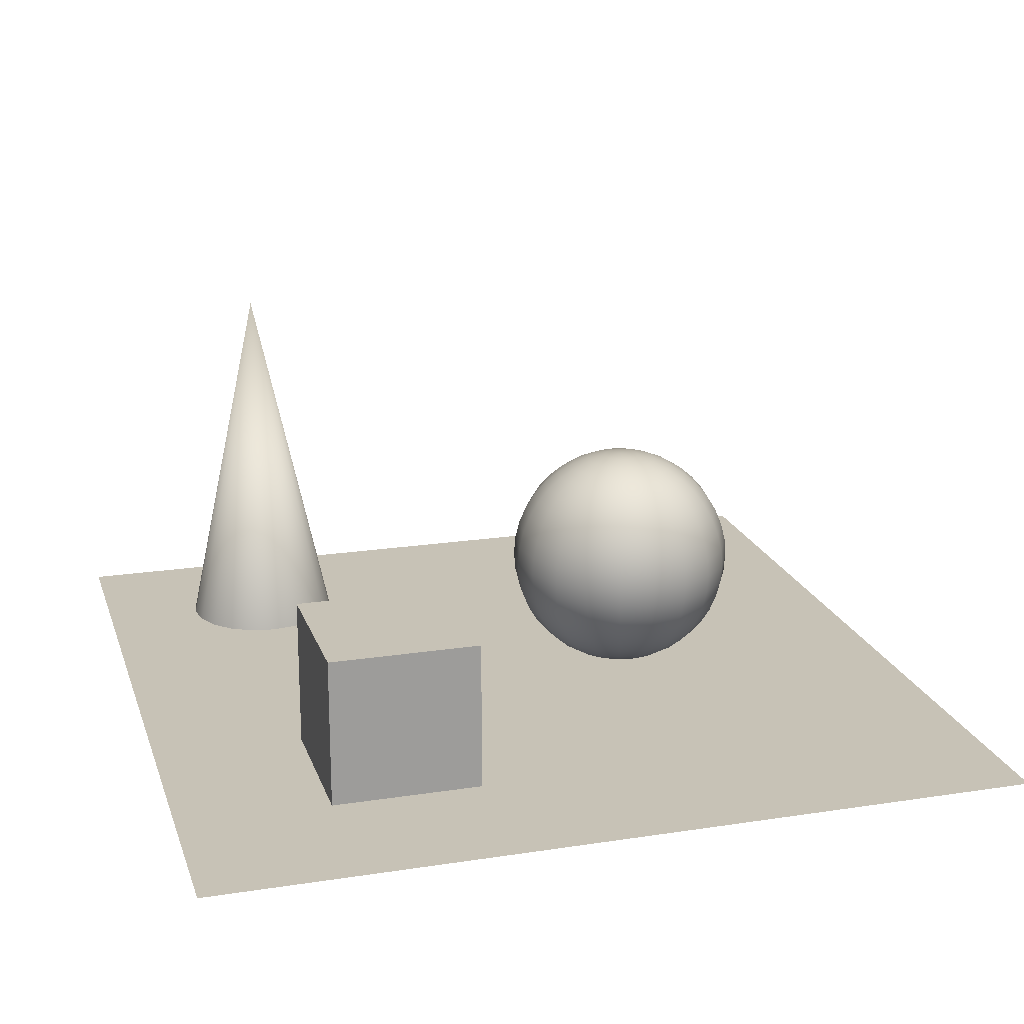
<metadata>
{"format":"obj","ext":"obj","renderer":"f3d","projection":"perspective","resolution":1024,"background":"white","views":[{"elev":19.3,"azim":73.9,"up":"+Y"}]}
</metadata>
<code>
g default
v -9.399 -0 9.391
v 10.07 -0 9.391
v -9.399 0 -9.901
v 10.07 0 -9.901
g MyPlane scene02 scene01 scene00
f 1 2 3
f 3 2 4
g default
v 3.042 -0 5.833
v 6.693 -0 5.833
v 3.042 3.522 5.833
v 6.693 3.522 5.833
v 3.042 3.522 2.303
v 6.693 3.522 2.303
v 3.042 -0 2.303
v 6.693 -0 2.303
g scene01 scene00 MyCube AllObjects
f 5 6 7
f 7 6 8
f 7 8 9
f 9 8 10
f 9 10 11
f 11 10 12
f 11 12 5
f 5 12 6
f 6 12 8
f 8 12 10
f 11 5 9
f 9 5 7
g default
v -4.141 0 4.627
v -4.407 0 4.106
v -4.82 0 3.692
v -5.341 0 3.427
v -5.919 0 3.336
v -6.496 0 3.427
v -7.017 0 3.692
v -7.431 0 4.106
v -7.696 0 4.627
v -7.788 0 5.205
v -7.696 0 5.782
v -7.431 0 6.303
v -7.017 0 6.717
v -6.496 0 6.982
v -5.919 0 7.074
v -5.341 0 6.982
v -4.82 0 6.717
v -4.407 0 6.303
v -4.141 0 5.782
v -4.05 0 5.205
v -5.919 8.658 5.205
g scene01 scene00 AllObjects pCone1
f 13 32 14
f 32 31 14
f 31 30 14
f 30 29 14
f 29 28 14
f 28 27 14
f 27 26 14
f 26 25 14
f 25 24 14
f 24 23 14
f 23 22 14
f 22 21 14
f 21 20 14
f 20 19 14
f 19 18 14
f 18 17 14
f 17 16 14
f 16 15 14
f 13 14 33
f 14 15 33
f 15 16 33
f 16 17 33
f 17 18 33
f 18 19 33
f 19 20 33
f 20 21 33
f 21 22 33
f 22 23 33
f 23 24 33
f 24 25 33
f 25 26 33
f 26 27 33
f 27 28 33
f 28 29 33
f 29 30 33
f 30 31 33
f 31 32 33
f 32 13 33
g default
v 0.395 0.0364 -3.415
v 0.3337 0.0364 -3.536
v 0.2382 0.0364 -3.631
v 0.1179 0.0364 -3.692
v -0.01545 0.0364 -3.714
v -0.1488 0.0364 -3.692
v -0.2691 0.0364 -3.631
v -0.3646 0.0364 -3.536
v -0.4259 0.0364 -3.415
v -0.447 0.0364 -3.282
v -0.4259 0.0364 -3.149
v -0.3646 0.0364 -3.028
v -0.2691 0.0364 -2.933
v -0.1488 0.0364 -2.872
v -0.01545 0.0364 -2.85
v 0.1179 0.0364 -2.872
v 0.2382 0.0364 -2.933
v 0.3337 0.0364 -3.028
v 0.395 0.0364 -3.149
v 0.4161 0.0364 -3.282
v 0.7954 0.1375 -3.545
v 0.6743 0.1375 -3.783
v 0.4857 0.1375 -3.972
v 0.248 0.1375 -4.093
v -0.01545 0.1375 -4.135
v -0.2789 0.1375 -4.093
v -0.5166 0.1375 -3.972
v -0.7052 0.1375 -3.783
v -0.8263 0.1375 -3.545
v -0.868 0.1375 -3.282
v -0.8263 0.1375 -3.019
v -0.7052 0.1375 -2.781
v -0.5166 0.1375 -2.592
v -0.2789 0.1375 -2.471
v -0.01545 0.1375 -2.429
v 0.248 0.1375 -2.471
v 0.4857 0.1375 -2.592
v 0.6743 0.1375 -2.781
v 0.7954 0.1375 -3.019
v 0.8371 0.1375 -3.282
v 1.176 0.3031 -3.669
v 0.9979 0.3031 -4.018
v 0.7208 0.3031 -4.295
v 0.3716 0.3031 -4.473
v -0.01545 0.3031 -4.535
v -0.4025 0.3031 -4.473
v -0.7517 0.3031 -4.295
v -1.029 0.3031 -4.018
v -1.207 0.3031 -3.669
v -1.268 0.3031 -3.282
v -1.207 0.3031 -2.895
v -1.029 0.3031 -2.546
v -0.7517 0.3031 -2.269
v -0.4025 0.3031 -2.091
v -0.01545 0.3031 -2.029
v 0.3716 0.3031 -2.091
v 0.7208 0.3031 -2.269
v 0.9979 0.3031 -2.546
v 1.176 0.3031 -2.895
v 1.237 0.3031 -3.282
v 1.527 0.5293 -3.783
v 1.297 0.5293 -4.235
v 0.9377 0.5293 -4.594
v 0.4857 0.5293 -4.824
v -0.01545 0.5293 -4.904
v -0.5166 0.5293 -4.824
v -0.9686 0.5293 -4.594
v -1.327 0.5293 -4.235
v -1.558 0.5293 -3.783
v -1.637 0.5293 -3.282
v -1.558 0.5293 -2.781
v -1.327 0.5293 -2.329
v -0.9686 0.5293 -1.97
v -0.5166 0.5293 -1.74
v -0.01545 0.5293 -1.66
v 0.4857 0.5293 -1.74
v 0.9377 0.5293 -1.97
v 1.297 0.5293 -2.329
v 1.527 0.5293 -2.781
v 1.606 0.5293 -3.282
v 1.84 0.8105 -3.885
v 1.563 0.8105 -4.429
v 1.131 0.8105 -4.86
v 0.5874 0.8105 -5.137
v -0.01545 0.8105 -5.233
v -0.6183 0.8105 -5.137
v -1.162 0.8105 -4.86
v -1.594 0.8105 -4.429
v -1.871 0.8105 -3.885
v -1.966 0.8105 -3.282
v -1.871 0.8105 -2.679
v -1.594 0.8105 -2.135
v -1.162 0.8105 -1.704
v -0.6183 0.8105 -1.427
v -0.01545 0.8105 -1.331
v 0.5874 0.8105 -1.427
v 1.131 0.8105 -1.704
v 1.563 0.8105 -2.135
v 1.84 0.8105 -2.679
v 1.935 0.8105 -3.282
v 2.107 1.14 -3.972
v 1.79 1.14 -4.594
v 1.297 1.14 -5.088
v 0.6743 1.14 -5.405
v -0.01545 1.14 -5.514
v -0.7052 1.14 -5.405
v -1.327 1.14 -5.088
v -1.821 1.14 -4.594
v -2.138 1.14 -3.972
v -2.247 1.14 -3.282
v -2.138 1.14 -2.592
v -1.821 1.14 -1.97
v -1.327 1.14 -1.476
v -0.7052 1.14 -1.159
v -0.01545 1.14 -1.05
v 0.6743 1.14 -1.159
v 1.297 1.14 -1.476
v 1.79 1.14 -1.97
v 2.107 1.14 -2.592
v 2.217 1.14 -3.282
v 2.322 1.509 -4.042
v 1.973 1.509 -4.727
v 1.429 1.509 -5.271
v 0.7442 1.509 -5.62
v -0.01545 1.509 -5.74
v -0.7751 1.509 -5.62
v -1.46 1.509 -5.271
v -2.004 1.509 -4.727
v -2.353 1.509 -4.042
v -2.474 1.509 -3.282
v -2.353 1.509 -2.522
v -2.004 1.509 -1.837
v -1.46 1.509 -1.293
v -0.7751 1.509 -0.9441
v -0.01545 1.509 -0.8238
v 0.7442 1.509 -0.9441
v 1.429 1.509 -1.293
v 1.973 1.509 -1.837
v 2.322 1.509 -2.522
v 2.443 1.509 -3.282
v 2.48 1.909 -4.093
v 2.107 1.909 -4.824
v 1.527 1.909 -5.405
v 0.7954 1.909 -5.778
v -0.01545 1.909 -5.906
v -0.8263 1.909 -5.778
v -1.558 1.909 -5.405
v -2.138 1.909 -4.824
v -2.511 1.909 -4.093
v -2.639 1.909 -3.282
v -2.511 1.909 -2.471
v -2.138 1.909 -1.74
v -1.558 1.909 -1.159
v -0.8263 1.909 -0.7865
v -0.01545 1.909 -0.6581
v 0.7954 1.909 -0.7865
v 1.527 1.909 -1.159
v 2.107 1.909 -1.74
v 2.48 1.909 -2.471
v 2.608 1.909 -3.282
v 2.576 2.33 -4.124
v 2.189 2.33 -4.884
v 1.586 2.33 -5.487
v 0.8266 2.33 -5.874
v -0.01545 2.33 -6.007
v -0.8575 2.33 -5.874
v -1.617 2.33 -5.487
v -2.22 2.33 -4.884
v -2.607 2.33 -4.124
v -2.74 2.33 -3.282
v -2.607 2.33 -2.44
v -2.22 2.33 -1.68
v -1.617 2.33 -1.077
v -0.8575 2.33 -0.6904
v -0.01545 2.33 -0.557
v 0.8266 2.33 -0.6904
v 1.586 2.33 -1.077
v 2.189 2.33 -1.68
v 2.576 2.33 -2.44
v 2.71 2.33 -3.282
v 2.608 2.761 -4.135
v 2.217 2.761 -4.904
v 1.606 2.761 -5.514
v 0.8371 2.761 -5.906
v -0.01545 2.761 -6.041
v -0.868 2.761 -5.906
v -1.637 2.761 -5.514
v -2.247 2.761 -4.904
v -2.639 2.761 -4.135
v -2.774 2.761 -3.282
v -2.639 2.761 -2.429
v -2.247 2.761 -1.66
v -1.637 2.761 -1.05
v -0.868 2.761 -0.6581
v -0.01545 2.761 -0.5231
v 0.8371 2.761 -0.6581
v 1.606 2.761 -1.05
v 2.217 2.761 -1.66
v 2.608 2.761 -2.429
v 2.744 2.761 -3.282
v 2.576 3.193 -4.124
v 2.189 3.193 -4.884
v 1.586 3.193 -5.487
v 0.8266 3.193 -5.874
v -0.01545 3.193 -6.007
v -0.8575 3.193 -5.874
v -1.617 3.193 -5.487
v -2.22 3.193 -4.884
v -2.607 3.193 -4.124
v -2.74 3.193 -3.282
v -2.607 3.193 -2.44
v -2.22 3.193 -1.68
v -1.617 3.193 -1.077
v -0.8575 3.193 -0.6904
v -0.01545 3.193 -0.557
v 0.8266 3.193 -0.6904
v 1.586 3.193 -1.077
v 2.189 3.193 -1.68
v 2.576 3.193 -2.44
v 2.71 3.193 -3.282
v 2.48 3.614 -4.093
v 2.107 3.614 -4.824
v 1.527 3.614 -5.405
v 0.7954 3.614 -5.778
v -0.01545 3.614 -5.906
v -0.8263 3.614 -5.778
v -1.558 3.614 -5.405
v -2.138 3.614 -4.824
v -2.511 3.614 -4.093
v -2.639 3.614 -3.282
v -2.511 3.614 -2.471
v -2.138 3.614 -1.74
v -1.558 3.614 -1.159
v -0.8263 3.614 -0.7865
v -0.01545 3.614 -0.6581
v 0.7954 3.614 -0.7865
v 1.527 3.614 -1.159
v 2.107 3.614 -1.74
v 2.48 3.614 -2.471
v 2.608 3.614 -3.282
v 2.322 4.014 -4.042
v 1.973 4.014 -4.727
v 1.429 4.014 -5.271
v 0.7442 4.014 -5.62
v -0.01545 4.014 -5.74
v -0.7751 4.014 -5.62
v -1.46 4.014 -5.271
v -2.004 4.014 -4.727
v -2.353 4.014 -4.042
v -2.474 4.014 -3.282
v -2.353 4.014 -2.522
v -2.004 4.014 -1.837
v -1.46 4.014 -1.293
v -0.7751 4.014 -0.9441
v -0.01545 4.014 -0.8238
v 0.7442 4.014 -0.9441
v 1.429 4.014 -1.293
v 1.973 4.014 -1.837
v 2.322 4.014 -2.522
v 2.443 4.014 -3.282
v 2.107 4.383 -3.972
v 1.79 4.383 -4.594
v 1.297 4.383 -5.088
v 0.6743 4.383 -5.405
v -0.01545 4.383 -5.514
v -0.7052 4.383 -5.405
v -1.327 4.383 -5.088
v -1.821 4.383 -4.594
v -2.138 4.383 -3.972
v -2.247 4.383 -3.282
v -2.138 4.383 -2.592
v -1.821 4.383 -1.97
v -1.327 4.383 -1.476
v -0.7052 4.383 -1.159
v -0.01545 4.383 -1.05
v 0.6743 4.383 -1.159
v 1.297 4.383 -1.476
v 1.79 4.383 -1.97
v 2.107 4.383 -2.592
v 2.217 4.383 -3.282
v 1.84 4.712 -3.885
v 1.563 4.712 -4.429
v 1.131 4.712 -4.86
v 0.5874 4.712 -5.137
v -0.01545 4.712 -5.233
v -0.6183 4.712 -5.137
v -1.162 4.712 -4.86
v -1.594 4.712 -4.429
v -1.871 4.712 -3.885
v -1.966 4.712 -3.282
v -1.871 4.712 -2.679
v -1.594 4.712 -2.135
v -1.162 4.712 -1.704
v -0.6183 4.712 -1.427
v -0.01545 4.712 -1.331
v 0.5874 4.712 -1.427
v 1.131 4.712 -1.704
v 1.563 4.712 -2.135
v 1.84 4.712 -2.679
v 1.935 4.712 -3.282
v 1.527 4.993 -3.783
v 1.297 4.993 -4.235
v 0.9377 4.993 -4.594
v 0.4857 4.993 -4.824
v -0.01545 4.993 -4.904
v -0.5166 4.993 -4.824
v -0.9686 4.993 -4.594
v -1.327 4.993 -4.235
v -1.558 4.993 -3.783
v -1.637 4.993 -3.282
v -1.558 4.993 -2.781
v -1.327 4.993 -2.329
v -0.9686 4.993 -1.97
v -0.5166 4.993 -1.74
v -0.01545 4.993 -1.66
v 0.4857 4.993 -1.74
v 0.9377 4.993 -1.97
v 1.297 4.993 -2.329
v 1.527 4.993 -2.781
v 1.606 4.993 -3.282
v 1.176 5.22 -3.669
v 0.9979 5.22 -4.018
v 0.7208 5.22 -4.295
v 0.3716 5.22 -4.473
v -0.01545 5.22 -4.535
v -0.4025 5.22 -4.473
v -0.7517 5.22 -4.295
v -1.029 5.22 -4.018
v -1.207 5.22 -3.669
v -1.268 5.22 -3.282
v -1.207 5.22 -2.895
v -1.029 5.22 -2.546
v -0.7517 5.22 -2.269
v -0.4025 5.22 -2.091
v -0.01545 5.22 -2.029
v 0.3716 5.22 -2.091
v 0.7208 5.22 -2.269
v 0.9979 5.22 -2.546
v 1.176 5.22 -2.895
v 1.237 5.22 -3.282
v 0.7954 5.385 -3.545
v 0.6743 5.385 -3.783
v 0.4857 5.385 -3.972
v 0.248 5.385 -4.093
v -0.01545 5.385 -4.135
v -0.2789 5.385 -4.093
v -0.5166 5.385 -3.972
v -0.7052 5.385 -3.783
v -0.8263 5.385 -3.545
v -0.868 5.385 -3.282
v -0.8263 5.385 -3.019
v -0.7052 5.385 -2.781
v -0.5166 5.385 -2.592
v -0.2789 5.385 -2.471
v -0.01545 5.385 -2.429
v 0.248 5.385 -2.471
v 0.4857 5.385 -2.592
v 0.6743 5.385 -2.781
v 0.7954 5.385 -3.019
v 0.8371 5.385 -3.282
v 0.395 5.486 -3.415
v 0.3337 5.486 -3.536
v 0.2382 5.486 -3.631
v 0.1179 5.486 -3.692
v -0.01545 5.486 -3.714
v -0.1488 5.486 -3.692
v -0.2691 5.486 -3.631
v -0.3646 5.486 -3.536
v -0.4259 5.486 -3.415
v -0.447 5.486 -3.282
v -0.4259 5.486 -3.149
v -0.3646 5.486 -3.028
v -0.2691 5.486 -2.933
v -0.1488 5.486 -2.872
v -0.01545 5.486 -2.85
v 0.1179 5.486 -2.872
v 0.2382 5.486 -2.933
v 0.3337 5.486 -3.028
v 0.395 5.486 -3.149
v 0.4161 5.486 -3.282
v -0.01545 0.002435 -3.282
v -0.01545 5.52 -3.282
g scene01 scene00 AllObjects pSphere1
f 34 35 54
f 54 35 55
f 35 36 55
f 55 36 56
f 36 37 56
f 56 37 57
f 37 38 57
f 57 38 58
f 38 39 58
f 58 39 59
f 39 40 59
f 59 40 60
f 40 41 60
f 60 41 61
f 41 42 61
f 61 42 62
f 42 43 62
f 62 43 63
f 43 44 63
f 63 44 64
f 44 45 64
f 64 45 65
f 45 46 65
f 65 46 66
f 46 47 66
f 66 47 67
f 47 48 67
f 67 48 68
f 48 49 68
f 68 49 69
f 49 50 69
f 69 50 70
f 50 51 70
f 70 51 71
f 51 52 71
f 71 52 72
f 52 53 72
f 72 53 73
f 53 34 73
f 73 34 54
f 54 55 74
f 74 55 75
f 55 56 75
f 75 56 76
f 56 57 76
f 76 57 77
f 57 58 77
f 77 58 78
f 58 59 78
f 78 59 79
f 59 60 79
f 79 60 80
f 60 61 80
f 80 61 81
f 61 62 81
f 81 62 82
f 62 63 82
f 82 63 83
f 63 64 83
f 83 64 84
f 64 65 84
f 84 65 85
f 65 66 85
f 85 66 86
f 66 67 86
f 86 67 87
f 67 68 87
f 87 68 88
f 68 69 88
f 88 69 89
f 69 70 89
f 89 70 90
f 70 71 90
f 90 71 91
f 71 72 91
f 91 72 92
f 72 73 92
f 92 73 93
f 73 54 93
f 93 54 74
f 74 75 94
f 94 75 95
f 75 76 95
f 95 76 96
f 76 77 96
f 96 77 97
f 77 78 97
f 97 78 98
f 78 79 98
f 98 79 99
f 79 80 99
f 99 80 100
f 80 81 100
f 100 81 101
f 81 82 101
f 101 82 102
f 82 83 102
f 102 83 103
f 83 84 103
f 103 84 104
f 84 85 104
f 104 85 105
f 85 86 105
f 105 86 106
f 86 87 106
f 106 87 107
f 87 88 107
f 107 88 108
f 88 89 108
f 108 89 109
f 89 90 109
f 109 90 110
f 90 91 110
f 110 91 111
f 91 92 111
f 111 92 112
f 92 93 112
f 112 93 113
f 93 74 113
f 113 74 94
f 94 95 114
f 114 95 115
f 95 96 115
f 115 96 116
f 96 97 116
f 116 97 117
f 97 98 117
f 117 98 118
f 98 99 118
f 118 99 119
f 99 100 119
f 119 100 120
f 100 101 120
f 120 101 121
f 101 102 121
f 121 102 122
f 102 103 122
f 122 103 123
f 103 104 123
f 123 104 124
f 104 105 124
f 124 105 125
f 105 106 125
f 125 106 126
f 106 107 126
f 126 107 127
f 107 108 127
f 127 108 128
f 108 109 128
f 128 109 129
f 109 110 129
f 129 110 130
f 110 111 130
f 130 111 131
f 111 112 131
f 131 112 132
f 112 113 132
f 132 113 133
f 113 94 133
f 133 94 114
f 114 115 134
f 134 115 135
f 115 116 135
f 135 116 136
f 116 117 136
f 136 117 137
f 117 118 137
f 137 118 138
f 118 119 138
f 138 119 139
f 119 120 139
f 139 120 140
f 120 121 140
f 140 121 141
f 121 122 141
f 141 122 142
f 122 123 142
f 142 123 143
f 123 124 143
f 143 124 144
f 124 125 144
f 144 125 145
f 125 126 145
f 145 126 146
f 126 127 146
f 146 127 147
f 127 128 147
f 147 128 148
f 128 129 148
f 148 129 149
f 129 130 149
f 149 130 150
f 130 131 150
f 150 131 151
f 131 132 151
f 151 132 152
f 132 133 152
f 152 133 153
f 133 114 153
f 153 114 134
f 134 135 154
f 154 135 155
f 135 136 155
f 155 136 156
f 136 137 156
f 156 137 157
f 137 138 157
f 157 138 158
f 138 139 158
f 158 139 159
f 139 140 159
f 159 140 160
f 140 141 160
f 160 141 161
f 141 142 161
f 161 142 162
f 142 143 162
f 162 143 163
f 143 144 163
f 163 144 164
f 144 145 164
f 164 145 165
f 145 146 165
f 165 146 166
f 146 147 166
f 166 147 167
f 147 148 167
f 167 148 168
f 148 149 168
f 168 149 169
f 149 150 169
f 169 150 170
f 150 151 170
f 170 151 171
f 151 152 171
f 171 152 172
f 152 153 172
f 172 153 173
f 153 134 173
f 173 134 154
f 154 155 174
f 174 155 175
f 155 156 175
f 175 156 176
f 156 157 176
f 176 157 177
f 157 158 177
f 177 158 178
f 158 159 178
f 178 159 179
f 159 160 179
f 179 160 180
f 160 161 180
f 180 161 181
f 161 162 181
f 181 162 182
f 162 163 182
f 182 163 183
f 163 164 183
f 183 164 184
f 164 165 184
f 184 165 185
f 165 166 185
f 185 166 186
f 166 167 186
f 186 167 187
f 167 168 187
f 187 168 188
f 168 169 188
f 188 169 189
f 169 170 189
f 189 170 190
f 170 171 190
f 190 171 191
f 171 172 191
f 191 172 192
f 172 173 192
f 192 173 193
f 173 154 193
f 193 154 174
f 174 175 194
f 194 175 195
f 175 176 195
f 195 176 196
f 176 177 196
f 196 177 197
f 177 178 197
f 197 178 198
f 178 179 198
f 198 179 199
f 179 180 199
f 199 180 200
f 180 181 200
f 200 181 201
f 181 182 201
f 201 182 202
f 182 183 202
f 202 183 203
f 183 184 203
f 203 184 204
f 184 185 204
f 204 185 205
f 185 186 205
f 205 186 206
f 186 187 206
f 206 187 207
f 187 188 207
f 207 188 208
f 188 189 208
f 208 189 209
f 189 190 209
f 209 190 210
f 190 191 210
f 210 191 211
f 191 192 211
f 211 192 212
f 192 193 212
f 212 193 213
f 193 174 213
f 213 174 194
f 194 195 214
f 214 195 215
f 195 196 215
f 215 196 216
f 196 197 216
f 216 197 217
f 197 198 217
f 217 198 218
f 198 199 218
f 218 199 219
f 199 200 219
f 219 200 220
f 200 201 220
f 220 201 221
f 201 202 221
f 221 202 222
f 202 203 222
f 222 203 223
f 203 204 223
f 223 204 224
f 204 205 224
f 224 205 225
f 205 206 225
f 225 206 226
f 206 207 226
f 226 207 227
f 207 208 227
f 227 208 228
f 208 209 228
f 228 209 229
f 209 210 229
f 229 210 230
f 210 211 230
f 230 211 231
f 211 212 231
f 231 212 232
f 212 213 232
f 232 213 233
f 213 194 233
f 233 194 214
f 214 215 234
f 234 215 235
f 215 216 235
f 235 216 236
f 216 217 236
f 236 217 237
f 217 218 237
f 237 218 238
f 218 219 238
f 238 219 239
f 219 220 239
f 239 220 240
f 220 221 240
f 240 221 241
f 221 222 241
f 241 222 242
f 222 223 242
f 242 223 243
f 223 224 243
f 243 224 244
f 224 225 244
f 244 225 245
f 225 226 245
f 245 226 246
f 226 227 246
f 246 227 247
f 227 228 247
f 247 228 248
f 228 229 248
f 248 229 249
f 229 230 249
f 249 230 250
f 230 231 250
f 250 231 251
f 231 232 251
f 251 232 252
f 232 233 252
f 252 233 253
f 233 214 253
f 253 214 234
f 234 235 254
f 254 235 255
f 235 236 255
f 255 236 256
f 236 237 256
f 256 237 257
f 237 238 257
f 257 238 258
f 238 239 258
f 258 239 259
f 239 240 259
f 259 240 260
f 240 241 260
f 260 241 261
f 241 242 261
f 261 242 262
f 242 243 262
f 262 243 263
f 243 244 263
f 263 244 264
f 244 245 264
f 264 245 265
f 245 246 265
f 265 246 266
f 246 247 266
f 266 247 267
f 247 248 267
f 267 248 268
f 248 249 268
f 268 249 269
f 249 250 269
f 269 250 270
f 250 251 270
f 270 251 271
f 251 252 271
f 271 252 272
f 252 253 272
f 272 253 273
f 253 234 273
f 273 234 254
f 254 255 274
f 274 255 275
f 255 256 275
f 275 256 276
f 256 257 276
f 276 257 277
f 257 258 277
f 277 258 278
f 258 259 278
f 278 259 279
f 259 260 279
f 279 260 280
f 260 261 280
f 280 261 281
f 261 262 281
f 281 262 282
f 262 263 282
f 282 263 283
f 263 264 283
f 283 264 284
f 264 265 284
f 284 265 285
f 265 266 285
f 285 266 286
f 266 267 286
f 286 267 287
f 267 268 287
f 287 268 288
f 268 269 288
f 288 269 289
f 269 270 289
f 289 270 290
f 270 271 290
f 290 271 291
f 271 272 291
f 291 272 292
f 272 273 292
f 292 273 293
f 273 254 293
f 293 254 274
f 274 275 294
f 294 275 295
f 275 276 295
f 295 276 296
f 276 277 296
f 296 277 297
f 277 278 297
f 297 278 298
f 278 279 298
f 298 279 299
f 279 280 299
f 299 280 300
f 280 281 300
f 300 281 301
f 281 282 301
f 301 282 302
f 282 283 302
f 302 283 303
f 283 284 303
f 303 284 304
f 284 285 304
f 304 285 305
f 285 286 305
f 305 286 306
f 286 287 306
f 306 287 307
f 287 288 307
f 307 288 308
f 288 289 308
f 308 289 309
f 289 290 309
f 309 290 310
f 290 291 310
f 310 291 311
f 291 292 311
f 311 292 312
f 292 293 312
f 312 293 313
f 293 274 313
f 313 274 294
f 294 295 314
f 314 295 315
f 295 296 315
f 315 296 316
f 296 297 316
f 316 297 317
f 297 298 317
f 317 298 318
f 298 299 318
f 318 299 319
f 299 300 319
f 319 300 320
f 300 301 320
f 320 301 321
f 301 302 321
f 321 302 322
f 302 303 322
f 322 303 323
f 303 304 323
f 323 304 324
f 304 305 324
f 324 305 325
f 305 306 325
f 325 306 326
f 306 307 326
f 326 307 327
f 307 308 327
f 327 308 328
f 308 309 328
f 328 309 329
f 309 310 329
f 329 310 330
f 310 311 330
f 330 311 331
f 311 312 331
f 331 312 332
f 312 313 332
f 332 313 333
f 313 294 333
f 333 294 314
f 314 315 334
f 334 315 335
f 315 316 335
f 335 316 336
f 316 317 336
f 336 317 337
f 317 318 337
f 337 318 338
f 318 319 338
f 338 319 339
f 319 320 339
f 339 320 340
f 320 321 340
f 340 321 341
f 321 322 341
f 341 322 342
f 322 323 342
f 342 323 343
f 323 324 343
f 343 324 344
f 324 325 344
f 344 325 345
f 325 326 345
f 345 326 346
f 326 327 346
f 346 327 347
f 327 328 347
f 347 328 348
f 328 329 348
f 348 329 349
f 329 330 349
f 349 330 350
f 330 331 350
f 350 331 351
f 331 332 351
f 351 332 352
f 332 333 352
f 352 333 353
f 333 314 353
f 353 314 334
f 334 335 354
f 354 335 355
f 335 336 355
f 355 336 356
f 336 337 356
f 356 337 357
f 337 338 357
f 357 338 358
f 338 339 358
f 358 339 359
f 339 340 359
f 359 340 360
f 340 341 360
f 360 341 361
f 341 342 361
f 361 342 362
f 342 343 362
f 362 343 363
f 343 344 363
f 363 344 364
f 344 345 364
f 364 345 365
f 345 346 365
f 365 346 366
f 346 347 366
f 366 347 367
f 347 348 367
f 367 348 368
f 348 349 368
f 368 349 369
f 349 350 369
f 369 350 370
f 350 351 370
f 370 351 371
f 351 352 371
f 371 352 372
f 352 353 372
f 372 353 373
f 353 334 373
f 373 334 354
f 354 355 374
f 374 355 375
f 355 356 375
f 375 356 376
f 356 357 376
f 376 357 377
f 357 358 377
f 377 358 378
f 358 359 378
f 378 359 379
f 359 360 379
f 379 360 380
f 360 361 380
f 380 361 381
f 361 362 381
f 381 362 382
f 362 363 382
f 382 363 383
f 363 364 383
f 383 364 384
f 364 365 384
f 384 365 385
f 365 366 385
f 385 366 386
f 366 367 386
f 386 367 387
f 367 368 387
f 387 368 388
f 368 369 388
f 388 369 389
f 369 370 389
f 389 370 390
f 370 371 390
f 390 371 391
f 371 372 391
f 391 372 392
f 372 373 392
f 392 373 393
f 373 354 393
f 393 354 374
f 374 375 394
f 394 375 395
f 375 376 395
f 395 376 396
f 376 377 396
f 396 377 397
f 377 378 397
f 397 378 398
f 378 379 398
f 398 379 399
f 379 380 399
f 399 380 400
f 380 381 400
f 400 381 401
f 381 382 401
f 401 382 402
f 382 383 402
f 402 383 403
f 383 384 403
f 403 384 404
f 384 385 404
f 404 385 405
f 385 386 405
f 405 386 406
f 386 387 406
f 406 387 407
f 387 388 407
f 407 388 408
f 388 389 408
f 408 389 409
f 389 390 409
f 409 390 410
f 390 391 410
f 410 391 411
f 391 392 411
f 411 392 412
f 392 393 412
f 412 393 413
f 393 374 413
f 413 374 394
f 35 34 414
f 36 35 414
f 37 36 414
f 38 37 414
f 39 38 414
f 40 39 414
f 41 40 414
f 42 41 414
f 43 42 414
f 44 43 414
f 45 44 414
f 46 45 414
f 47 46 414
f 48 47 414
f 49 48 414
f 50 49 414
f 51 50 414
f 52 51 414
f 53 52 414
f 34 53 414
f 394 395 415
f 395 396 415
f 396 397 415
f 397 398 415
f 398 399 415
f 399 400 415
f 400 401 415
f 401 402 415
f 402 403 415
f 403 404 415
f 404 405 415
f 405 406 415
f 406 407 415
f 407 408 415
f 408 409 415
f 409 410 415
f 410 411 415
f 411 412 415
f 412 413 415
f 413 394 415

</code>
